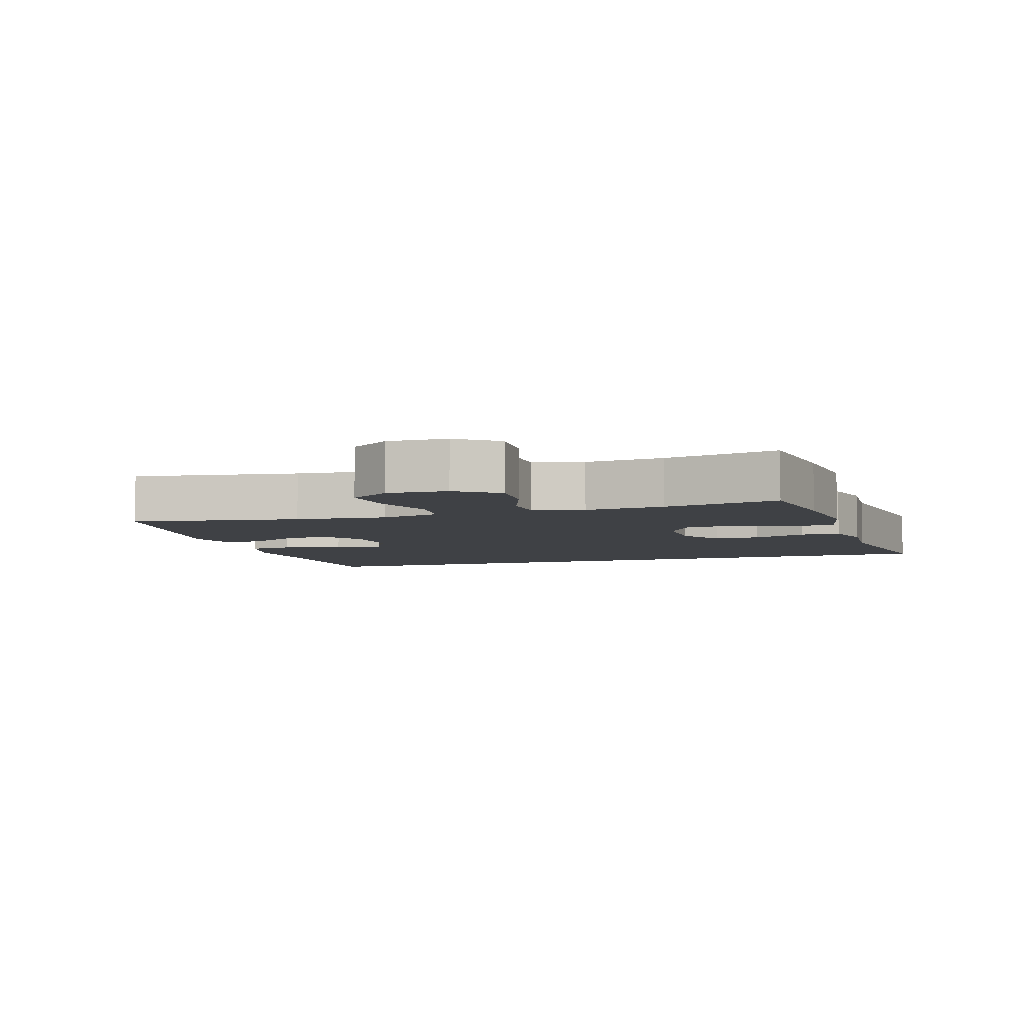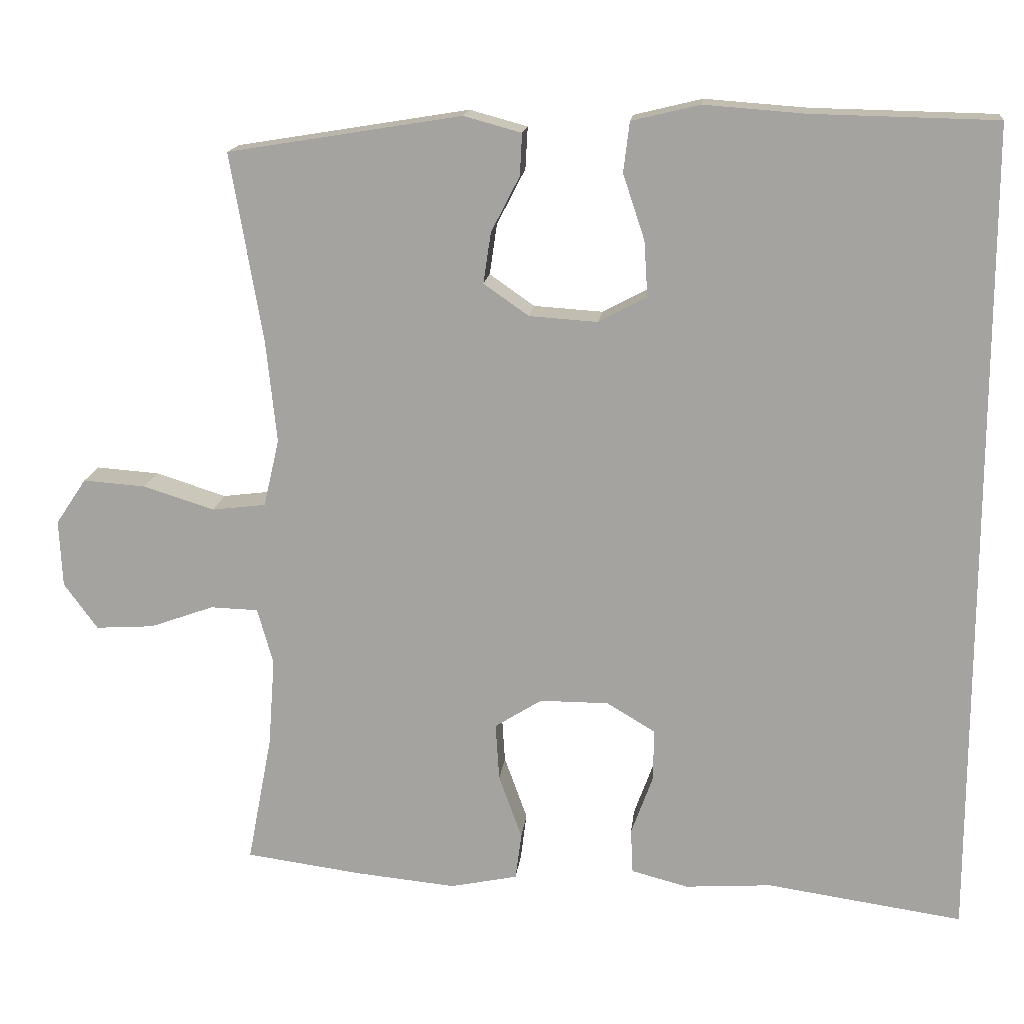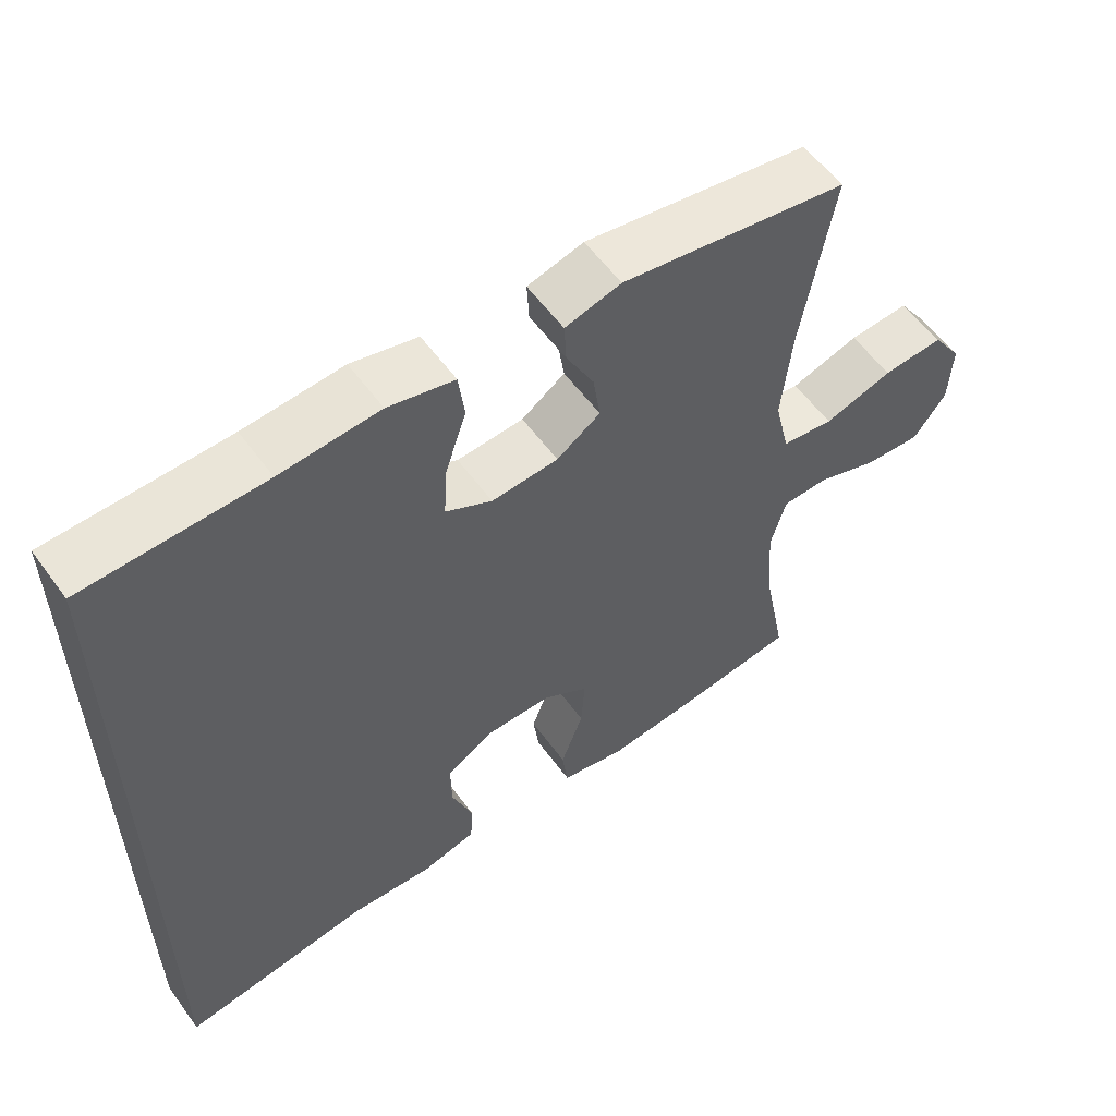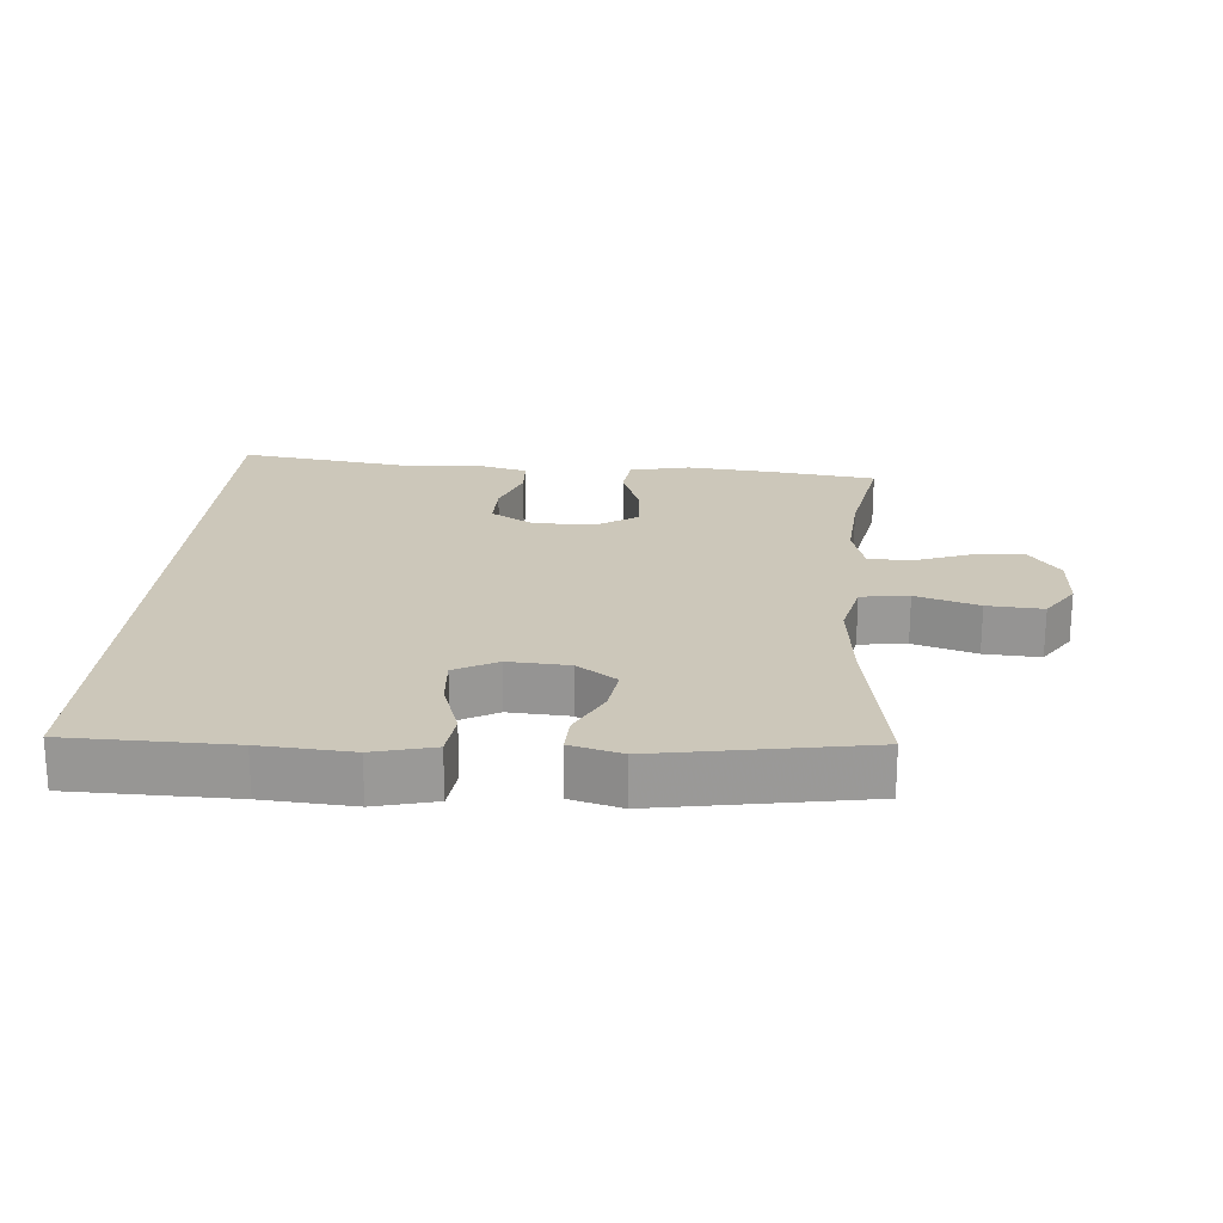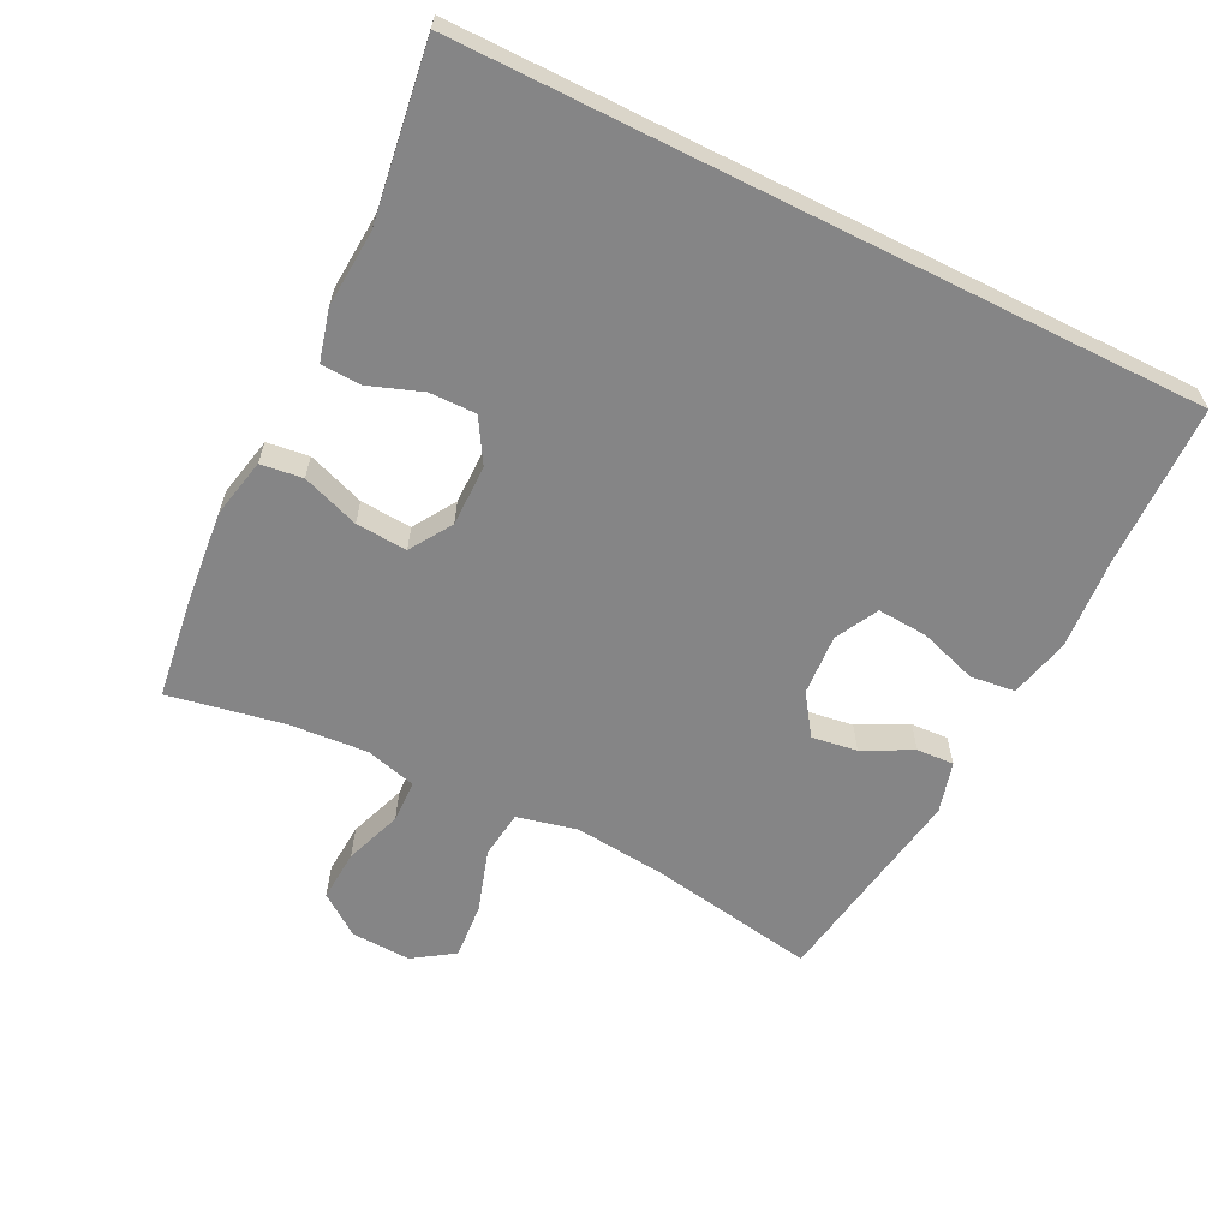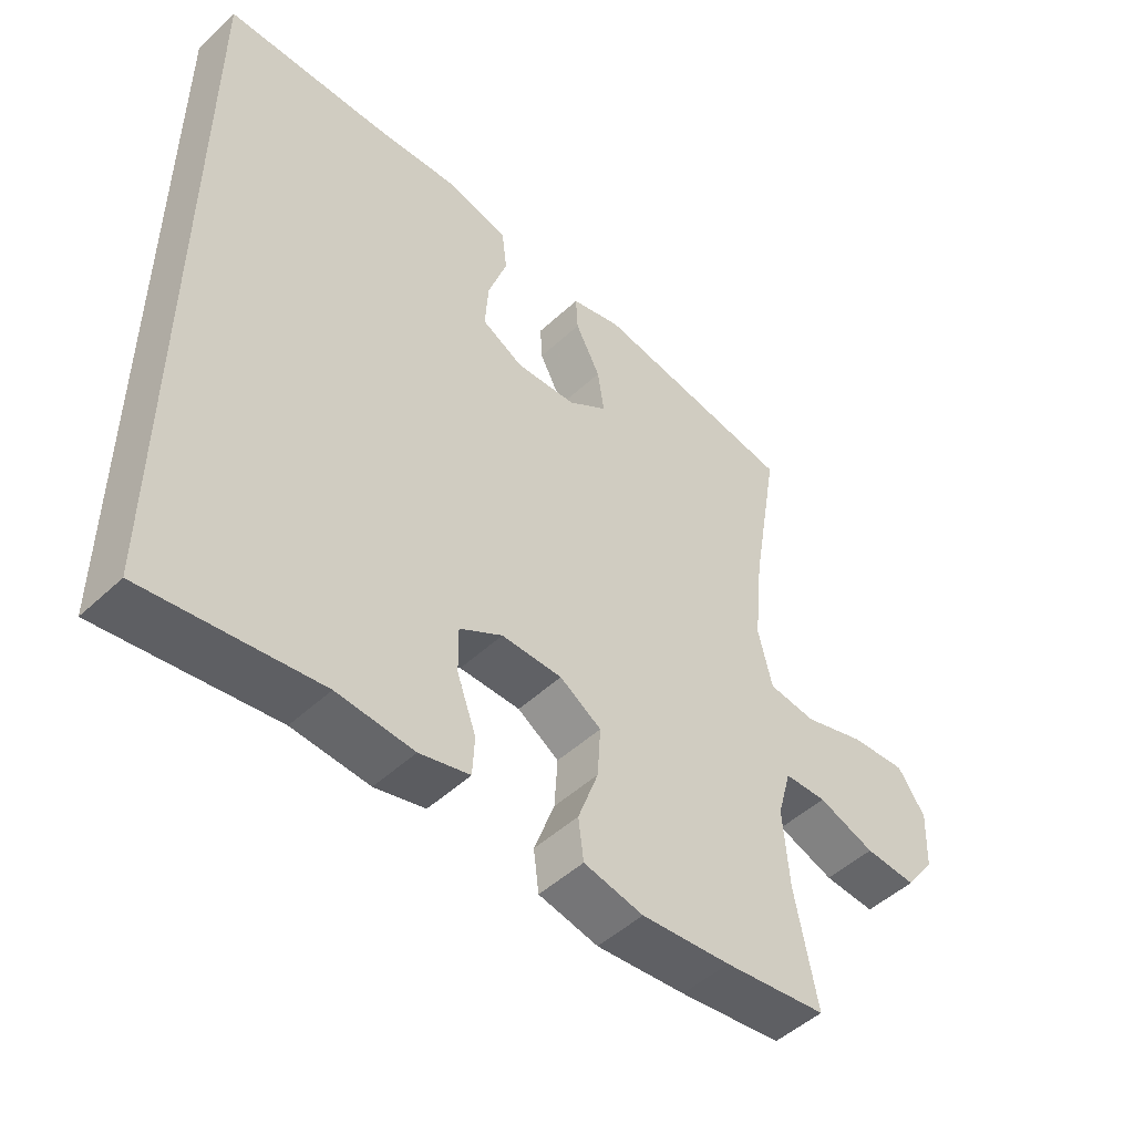
<metadata>
{"format":"obj","ext":"obj","renderer":"f3d","projection":"perspective","resolution":1024,"background":"white","views":[{"elev":-5.7,"azim":107.9,"up":"+Y"},{"elev":16.0,"azim":-173.7,"up":"+Z"},{"elev":57.4,"azim":-35.8,"up":"+Z"},{"elev":21.3,"azim":4.3,"up":"+Y"},{"elev":-61.9,"azim":-116.5,"up":"+Y"},{"elev":-49.5,"azim":-44.3,"up":"+Z"}]}
</metadata>
<code>
v -0.5 0.07 -0.548
v -0.5 0.07 0.554
v -0.255 0.07 0.559
v -0.119 0.07 0.569
v -0.028 0.07 0.547
v -0.02 0.07 0.48
v -0.049 0.07 0.393
v -0.054 0.07 0.318
v 0.01 0.07 0.284
v 0.102 0.07 0.29
v 0.162 0.07 0.332
v 0.152 0.07 0.4
v 0.114 0.07 0.474
v 0.111 0.07 0.53
v 0.188 0.07 0.551
v 0.5 0.07 0.5
v 0.457 0.07 0.247
v 0.443 0.07 0.11
v 0.464 0.07 0.02
v 0.536 0.07 0.011
v 0.631 0.07 0.041
v 0.715 0.07 0.047
v 0.756 0.07 -0.014
v 0.752 0.07 -0.104
v 0.707 0.07 -0.166
v 0.629 0.07 -0.161
v 0.543 0.07 -0.13
v 0.479 0.07 -0.132
v 0.458 0.07 -0.208
v 0.467 0.07 -0.327
v 0.5 0.07 -0.5
v 0.344 0.07 -0.521
v 0.209 0.07 -0.534
v 0.119 0.07 -0.515
v 0.111 0.07 -0.452
v 0.142 0.07 -0.366
v 0.147 0.07 -0.289
v 0.084 0.07 -0.249
v -0.008 0.07 -0.249
v -0.073 0.07 -0.288
v -0.072 0.07 -0.358
v -0.043 0.07 -0.438
v -0.046 0.07 -0.498
v -0.122 0.07 -0.518
v -0.238 0.07 -0.51
v -0.5 0 -0.548
v -0.5 0 0.554
v -0.255 0 0.559
v -0.119 0 0.569
v -0.028 0 0.547
v -0.02 0 0.48
v -0.049 0 0.393
v -0.054 0 0.318
v 0.01 0 0.284
v 0.102 0 0.29
v 0.162 0 0.332
v 0.152 0 0.4
v 0.114 0 0.474
v 0.111 0 0.53
v 0.188 0 0.551
v 0.5 0 0.5
v 0.457 0 0.247
v 0.443 0 0.11
v 0.464 0 0.02
v 0.536 0 0.011
v 0.631 0 0.041
v 0.715 0 0.047
v 0.756 0 -0.014
v 0.752 0 -0.104
v 0.707 0 -0.166
v 0.629 0 -0.161
v 0.543 0 -0.13
v 0.479 0 -0.132
v 0.458 0 -0.208
v 0.467 0 -0.327
v 0.5 0 -0.5
v 0.344 0 -0.521
v 0.209 0 -0.534
v 0.119 0 -0.515
v 0.111 0 -0.452
v 0.142 0 -0.366
v 0.147 0 -0.289
v 0.084 0 -0.249
v -0.008 0 -0.249
v -0.073 0 -0.288
v -0.072 0 -0.358
v -0.043 0 -0.438
v -0.046 0 -0.498
v -0.122 0 -0.518
v -0.238 0 -0.51
f 42 43 44 45
f 41 42 45 1
f 40 41 1 2
f 39 40 2 3
f 38 39 3 4
f 33 34 35 36
f 33 36 37
f 30 31 32 33
f 29 30 33 37
f 28 29 37 38
f 24 25 26 27
f 24 27 28
f 23 24 28
f 20 21 22 23
f 20 23 28 38
f 14 15 16 17
f 12 13 14 17
f 11 12 17 18
f 10 11 18 19
f 4 5 6 7
f 4 7 8
f 38 4 8
f 19 20 38
f 9 10 19 38
f 8 9 38
f 90 89 88 87
f 46 90 87 86
f 47 46 86 85
f 48 47 85 84
f 49 48 84 83
f 81 80 79 78
f 82 81 78
f 78 77 76 75
f 82 78 75 74
f 83 82 74 73
f 72 71 70 69
f 73 72 69
f 73 69 68
f 68 67 66 65
f 83 73 68 65
f 62 61 60 59
f 62 59 58 57
f 63 62 57 56
f 64 63 56 55
f 52 51 50 49
f 53 52 49
f 53 49 83
f 83 65 64
f 83 64 55 54
f 83 54 53
f 1 46 47 2
f 2 47 48 3
f 3 48 49 4
f 4 49 50 5
f 5 50 51 6
f 6 51 52 7
f 7 52 53 8
f 8 53 54 9
f 9 54 55 10
f 10 55 56 11
f 11 56 57 12
f 12 57 58 13
f 13 58 59 14
f 14 59 60 15
f 15 60 61 16
f 16 61 62 17
f 17 62 63 18
f 18 63 64 19
f 19 64 65 20
f 20 65 66 21
f 21 66 67 22
f 22 67 68 23
f 23 68 69 24
f 24 69 70 25
f 25 70 71 26
f 26 71 72 27
f 27 72 73 28
f 28 73 74 29
f 29 74 75 30
f 30 75 76 31
f 31 76 77 32
f 32 77 78 33
f 33 78 79 34
f 34 79 80 35
f 35 80 81 36
f 36 81 82 37
f 37 82 83 38
f 38 83 84 39
f 39 84 85 40
f 40 85 86 41
f 41 86 87 42
f 42 87 88 43
f 43 88 89 44
f 44 89 90 45
f 45 90 46 1

</code>
